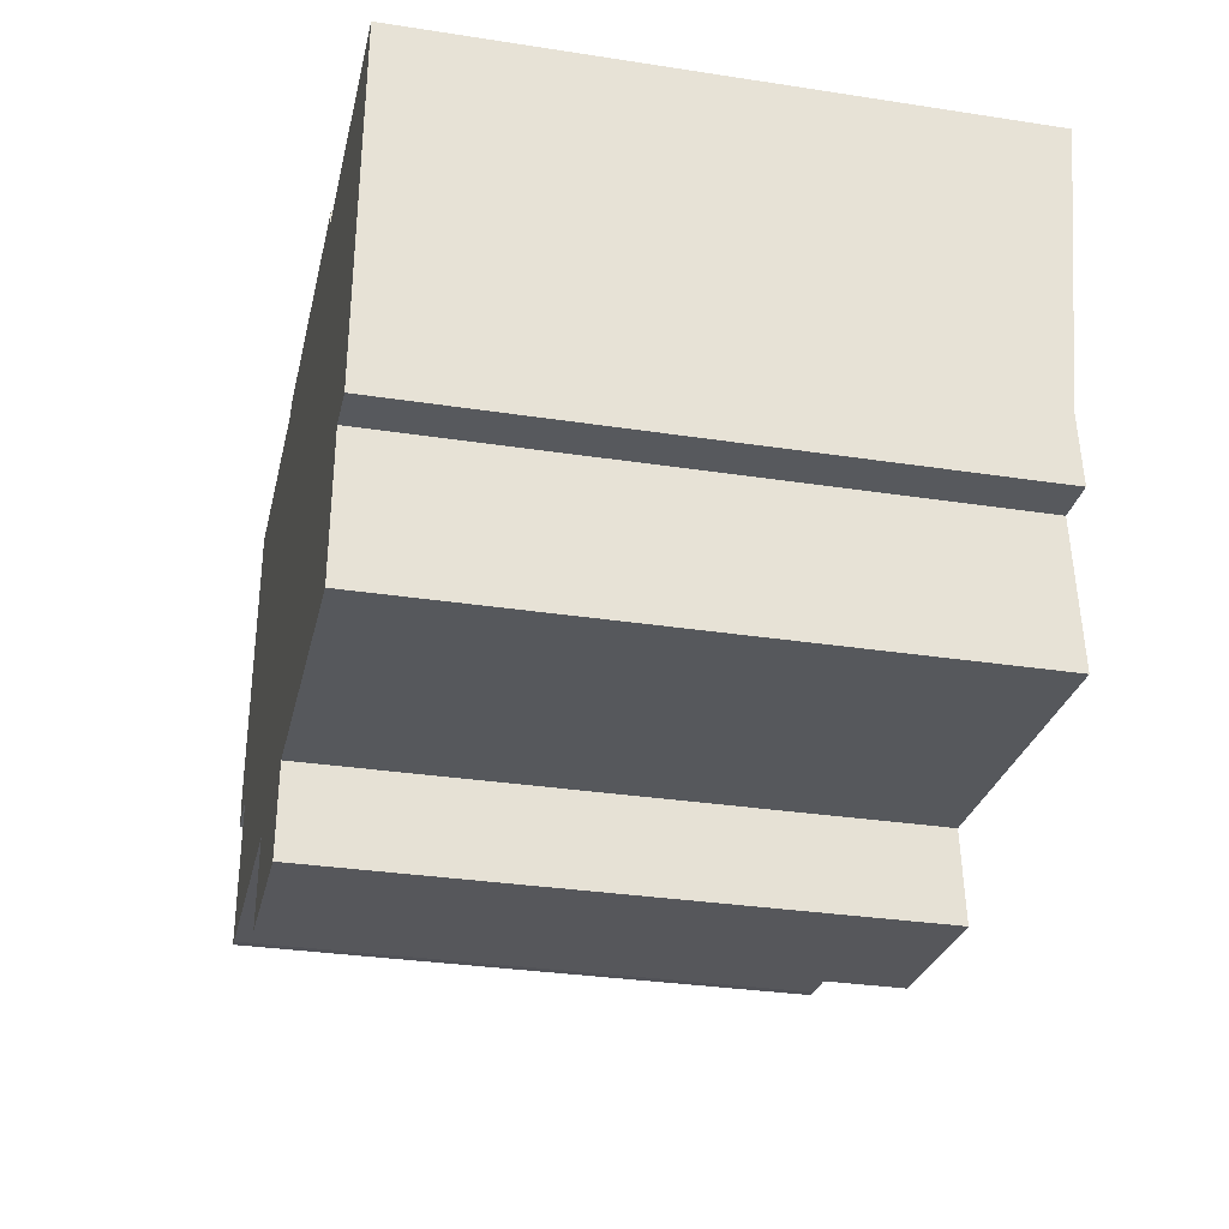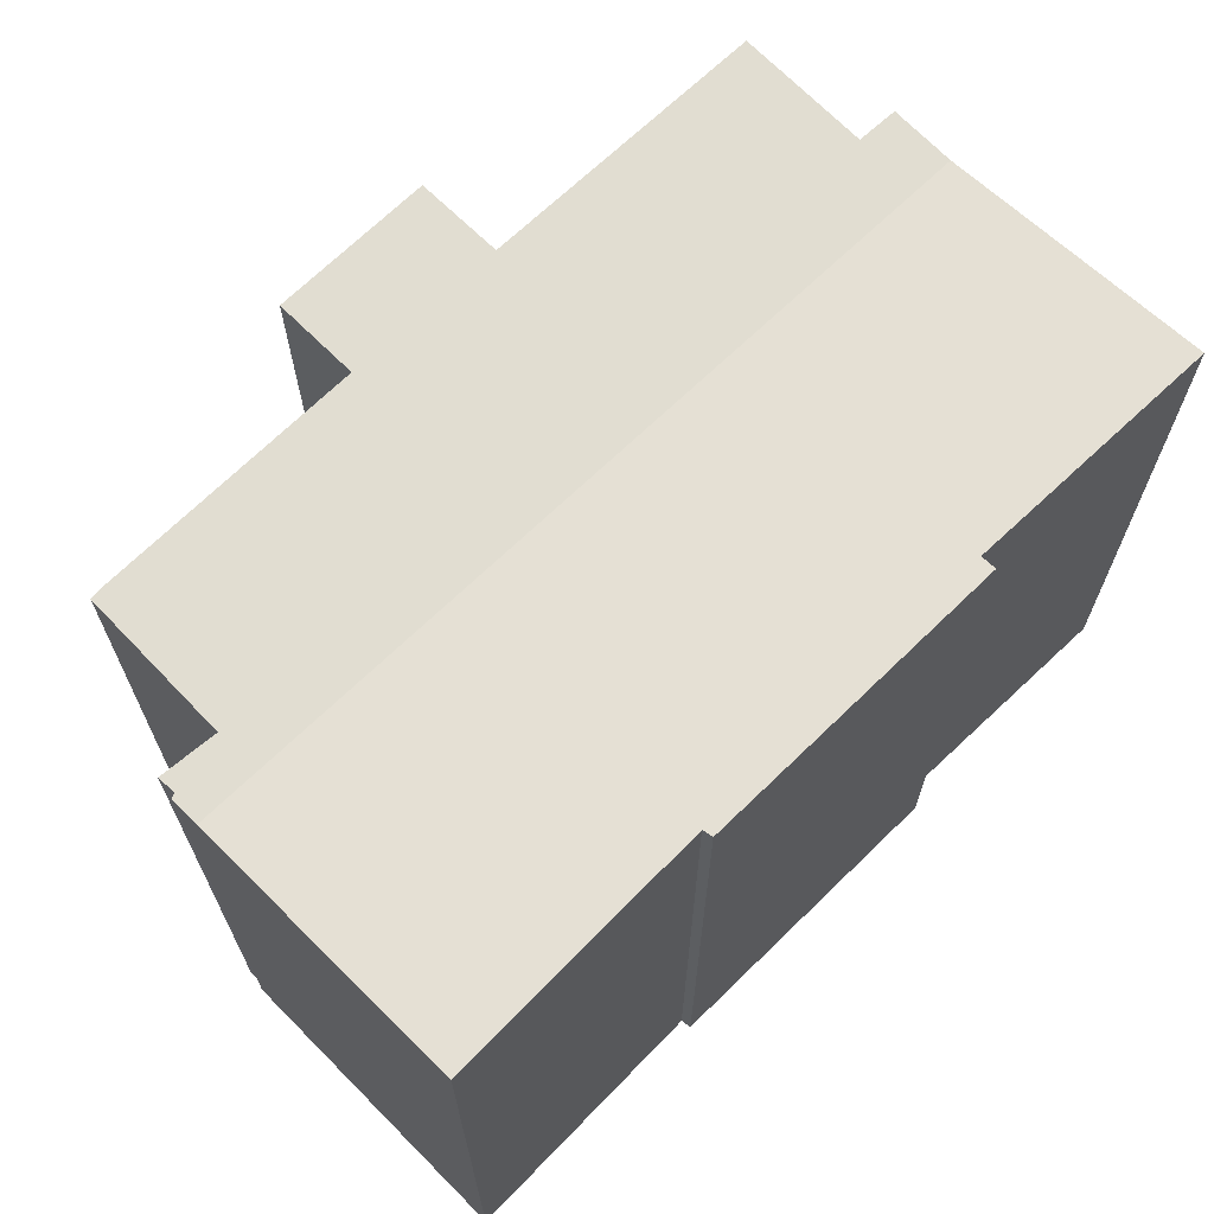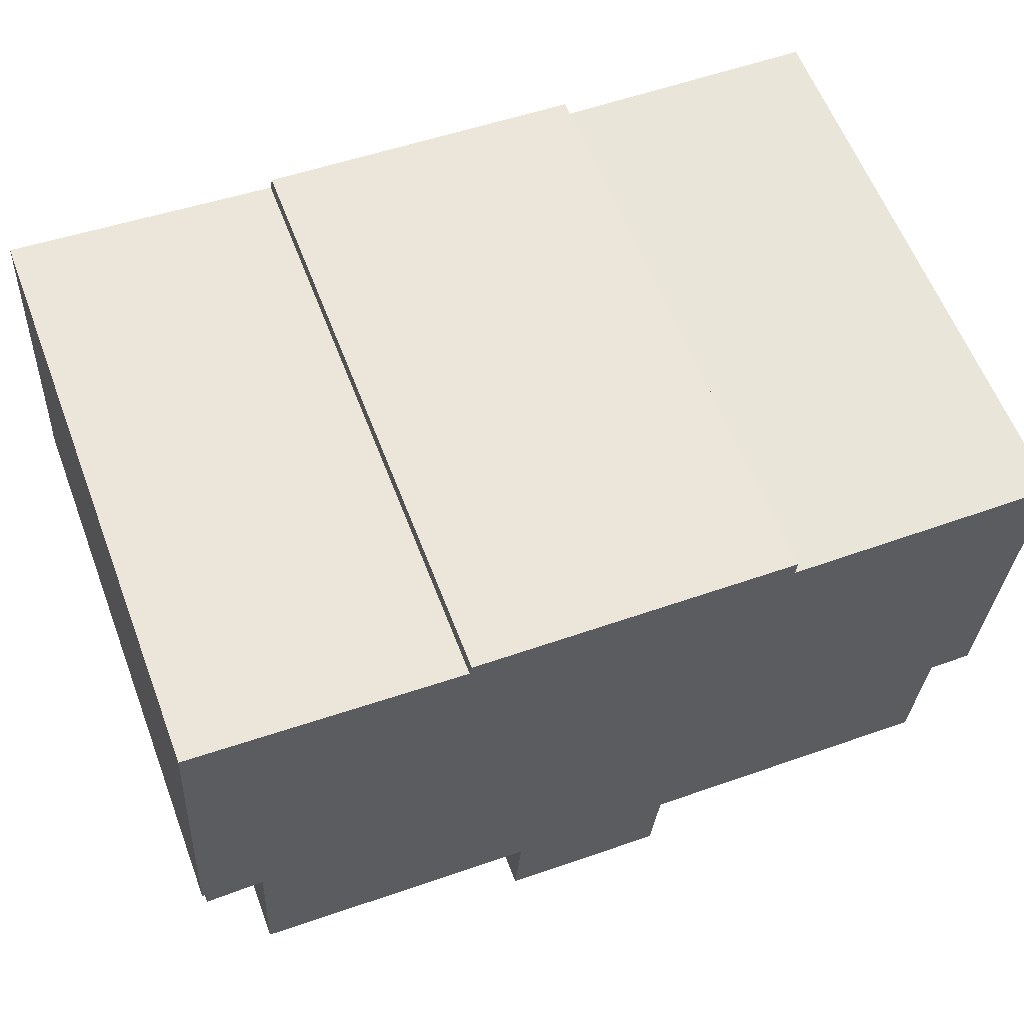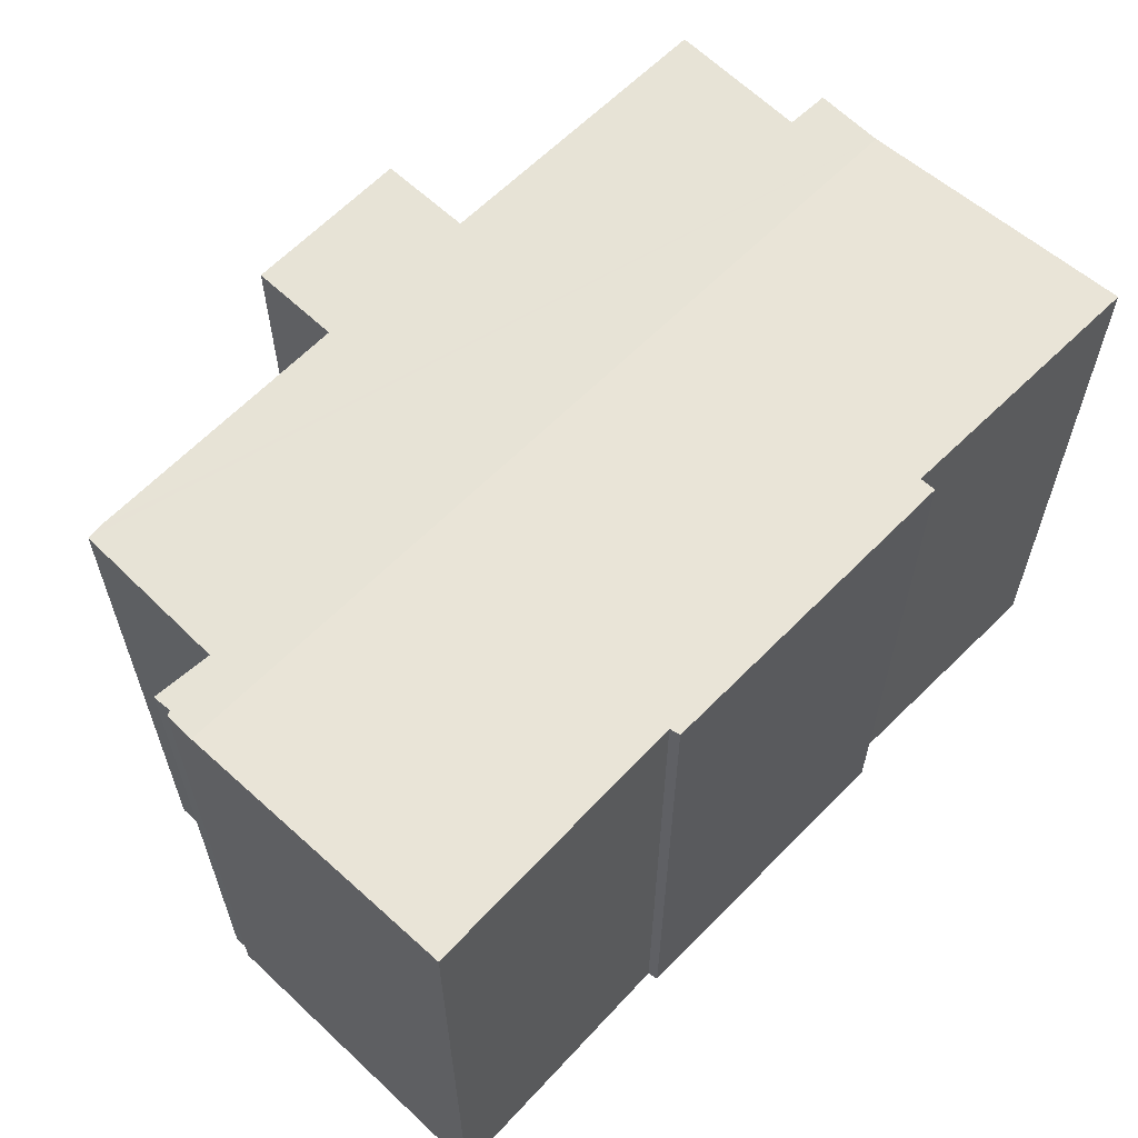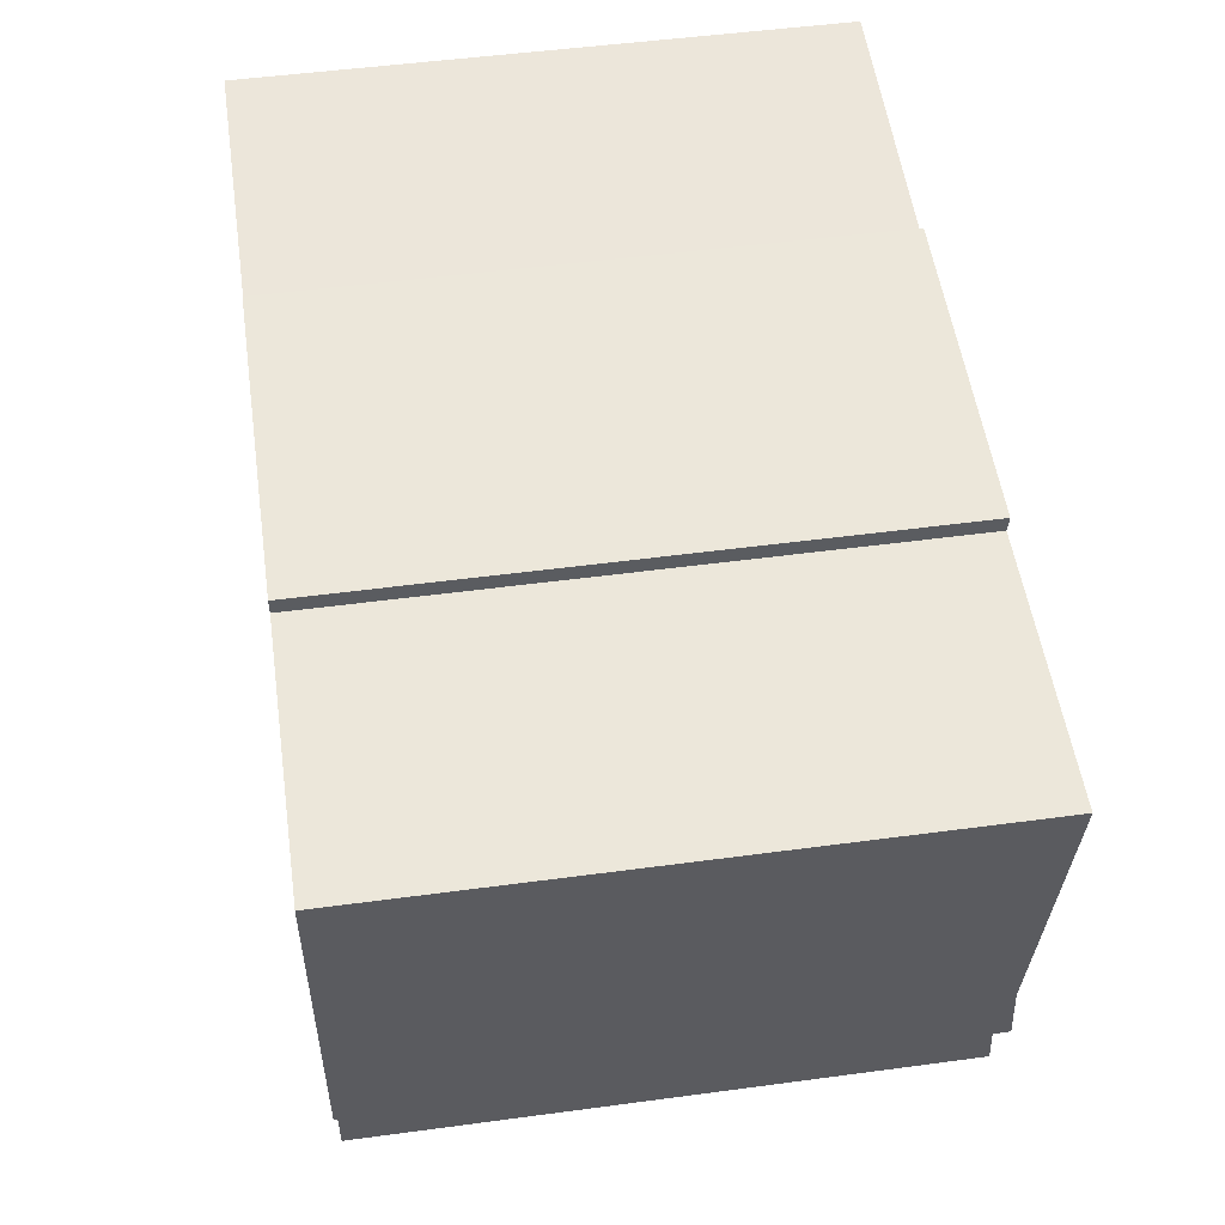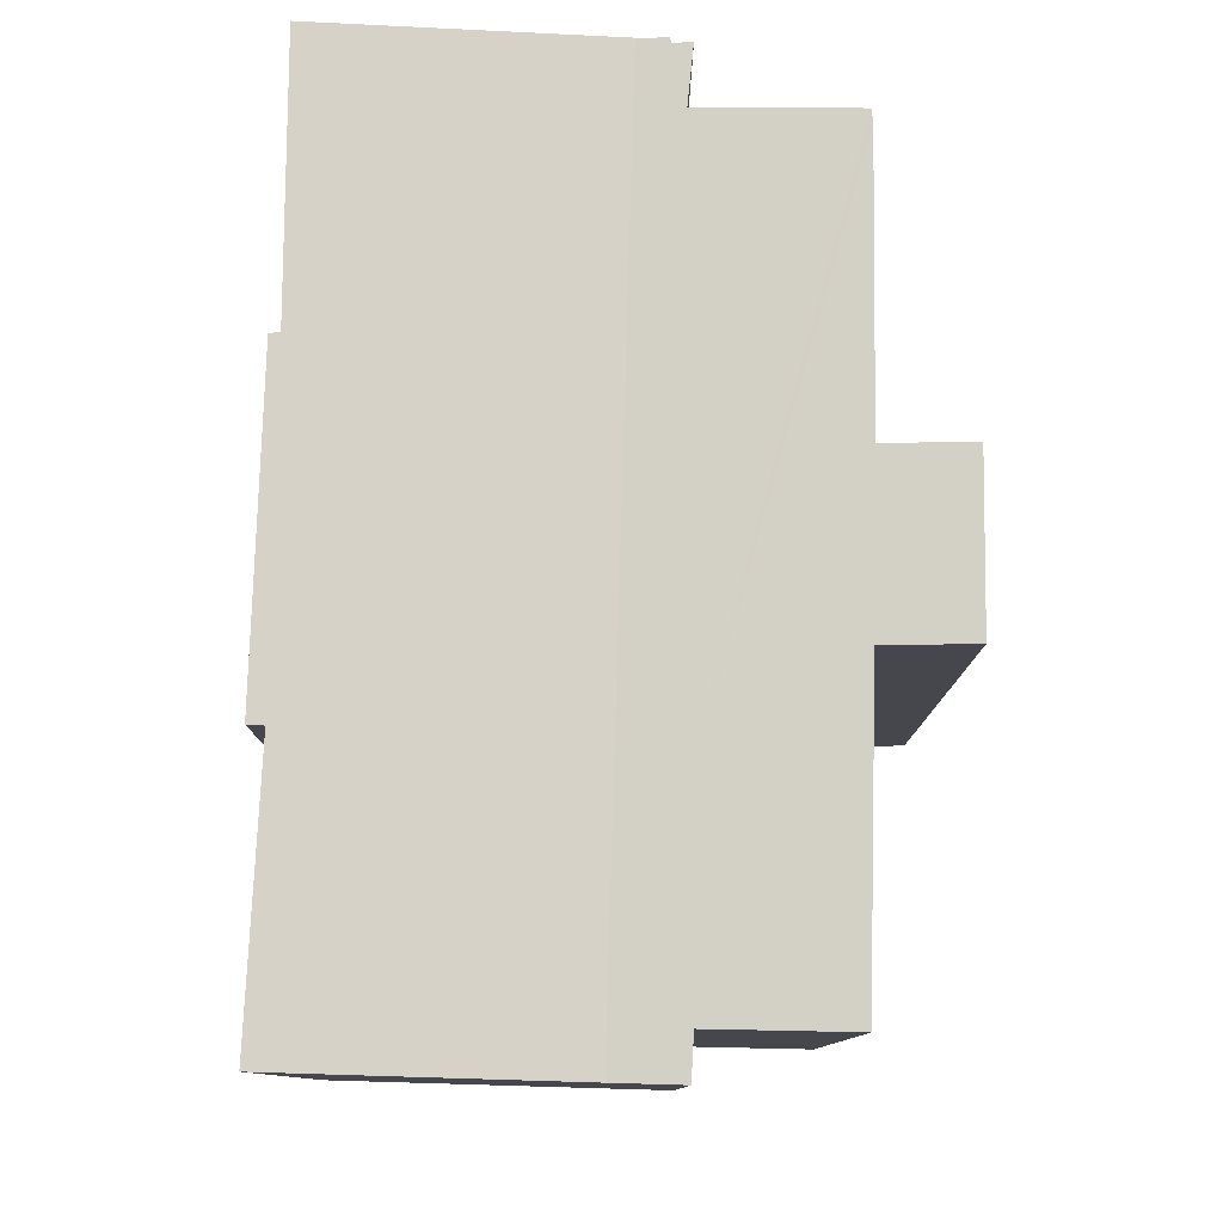
<metadata>
{"format":"obj","ext":"obj","renderer":"f3d","projection":"perspective","resolution":1024,"background":"white","views":[{"elev":-31.1,"azim":77.6,"up":"+Z"},{"elev":66.6,"azim":-41.4,"up":"+Y"},{"elev":60.2,"azim":-20.8,"up":"+Z"},{"elev":61.0,"azim":-43.0,"up":"+Y"},{"elev":51.0,"azim":81.7,"up":"+Z"},{"elev":79.1,"azim":94.8,"up":"+Y"}]}
</metadata>
<code>
v  12.49 14.76 -7.32
v  8.348 14.76 -7.023
v  8.515 14.61 -4.859
v  1.526 14.35 -0.484
v  0.062 14.35 -0.509
v  0.124 14.32 -0.051
v  21.72 14.27 -0.456
v  0 14.32 8.768e-16
v  0.045 14.27 0.732
v  1.333 14.6 -4.316
v  1.662 14.61 -4.373
v  12.69 14.62 -5.11
v  20.54 14.38 -2.105
v  19.1 14.62 -5.474
v  21.62 14.38 -2.135
v  20.32 14.62 -5.544
v  0.484 14.76 7.941
v  7.227 14.74 7.412
v  7.285 14.76 7.669
v  15.34 14.74 6.842
v  15.35 14.76 7.247
v  22.1 14.74 6.61
v  0.062 3.117e-17 -0.509
v  0.124 3.123e-18 -0.051
v  0 0 0
v  0.484 -4.862e-16 7.941
v  0.045 -4.482e-17 0.732
v  7.285 -4.696e-16 7.669
v  7.227 -4.539e-16 7.412
v  8.348 4.3e-16 -7.023
v  8.515 2.975e-16 -4.859
v  1.333 2.643e-16 -4.316
v  1.526 2.964e-17 -0.484
v  20.54 1.289e-16 -2.105
v  21.62 1.307e-16 -2.135
v  20.32 3.395e-16 -5.544
v  12.69 3.129e-16 -5.11
v  19.1 3.352e-16 -5.474
v  12.49 4.482e-16 -7.32
v  1.662 2.678e-16 -4.373
v  15.35 -4.438e-16 7.247
v  22.1 -4.047e-16 6.61
v  15.34 -4.19e-16 6.842
v  21.72 2.792e-17 -0.456
g defaultobject
f 1 2 3
f 4 5 6
f 7 8 9
f 8 7 6
f 6 7 4
f 4 7 10
f 10 7 11
f 11 7 3
f 3 7 12
f 3 12 1
f 12 7 13
f 12 13 14
f 13 7 15
f 16 14 13
f 17 7 9
f 7 17 18
f 7 18 19
f 7 19 20
f 20 19 21
f 7 20 22
f 23 6 5
f 6 23 24
f 25 9 8
f 9 26 17
f 26 9 25
f 26 25 27
f 18 28 19
f 28 18 29
f 30 3 2
f 3 30 31
f 32 4 10
f 4 32 33
f 24 8 6
f 8 24 25
f 15 34 13
f 34 15 35
f 36 14 16
f 14 36 12
f 12 36 37
f 37 36 38
f 39 2 1
f 2 39 30
f 31 11 3
f 11 31 40
f 40 10 11
f 10 40 32
f 4 23 5
f 23 4 33
f 26 18 17
f 18 26 29
f 19 41 21
f 41 19 28
f 20 42 22
f 42 20 43
f 41 20 21
f 20 41 43
f 42 7 22
f 7 42 15
f 15 42 35
f 35 42 44
f 13 36 16
f 36 13 34
f 12 39 1
f 39 12 37
f 39 31 30
f 31 39 37
f 24 23 33
f 40 33 32
f 33 40 31
f 33 31 37
f 33 37 38
f 33 38 36
f 33 36 34
f 33 34 24
f 24 34 25
f 25 34 27
f 27 34 26
f 26 34 35
f 26 35 44
f 26 44 29
f 29 44 43
f 43 44 42
f 29 43 28
f 41 28 43

</code>
